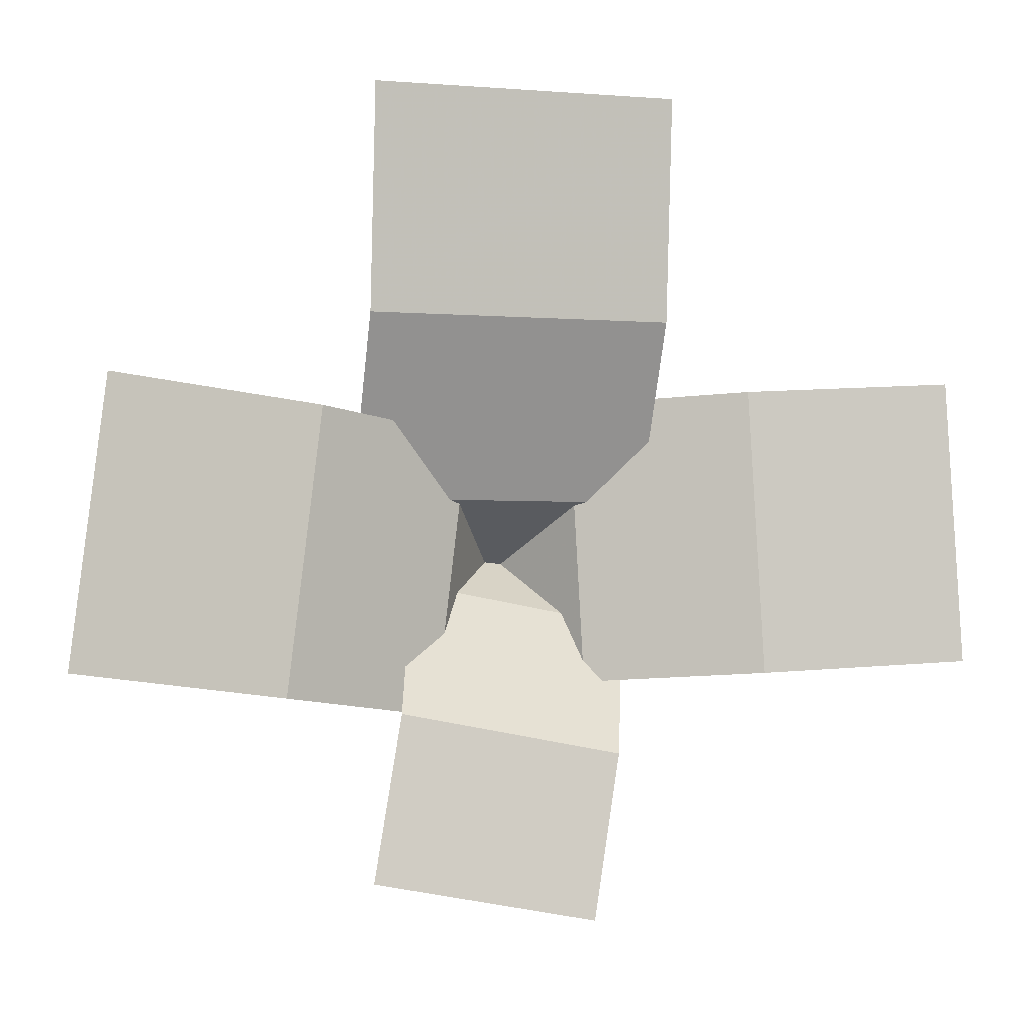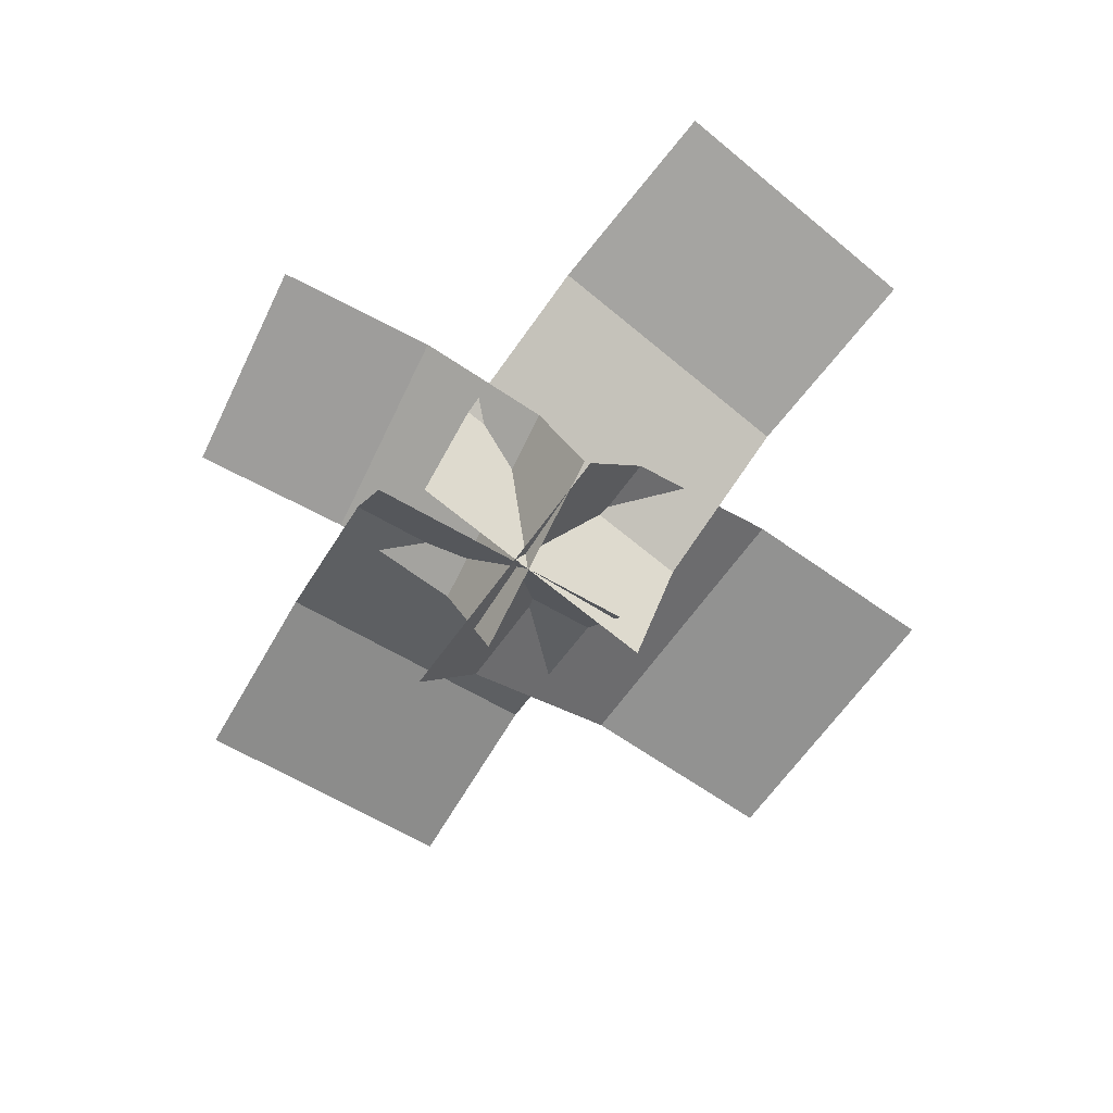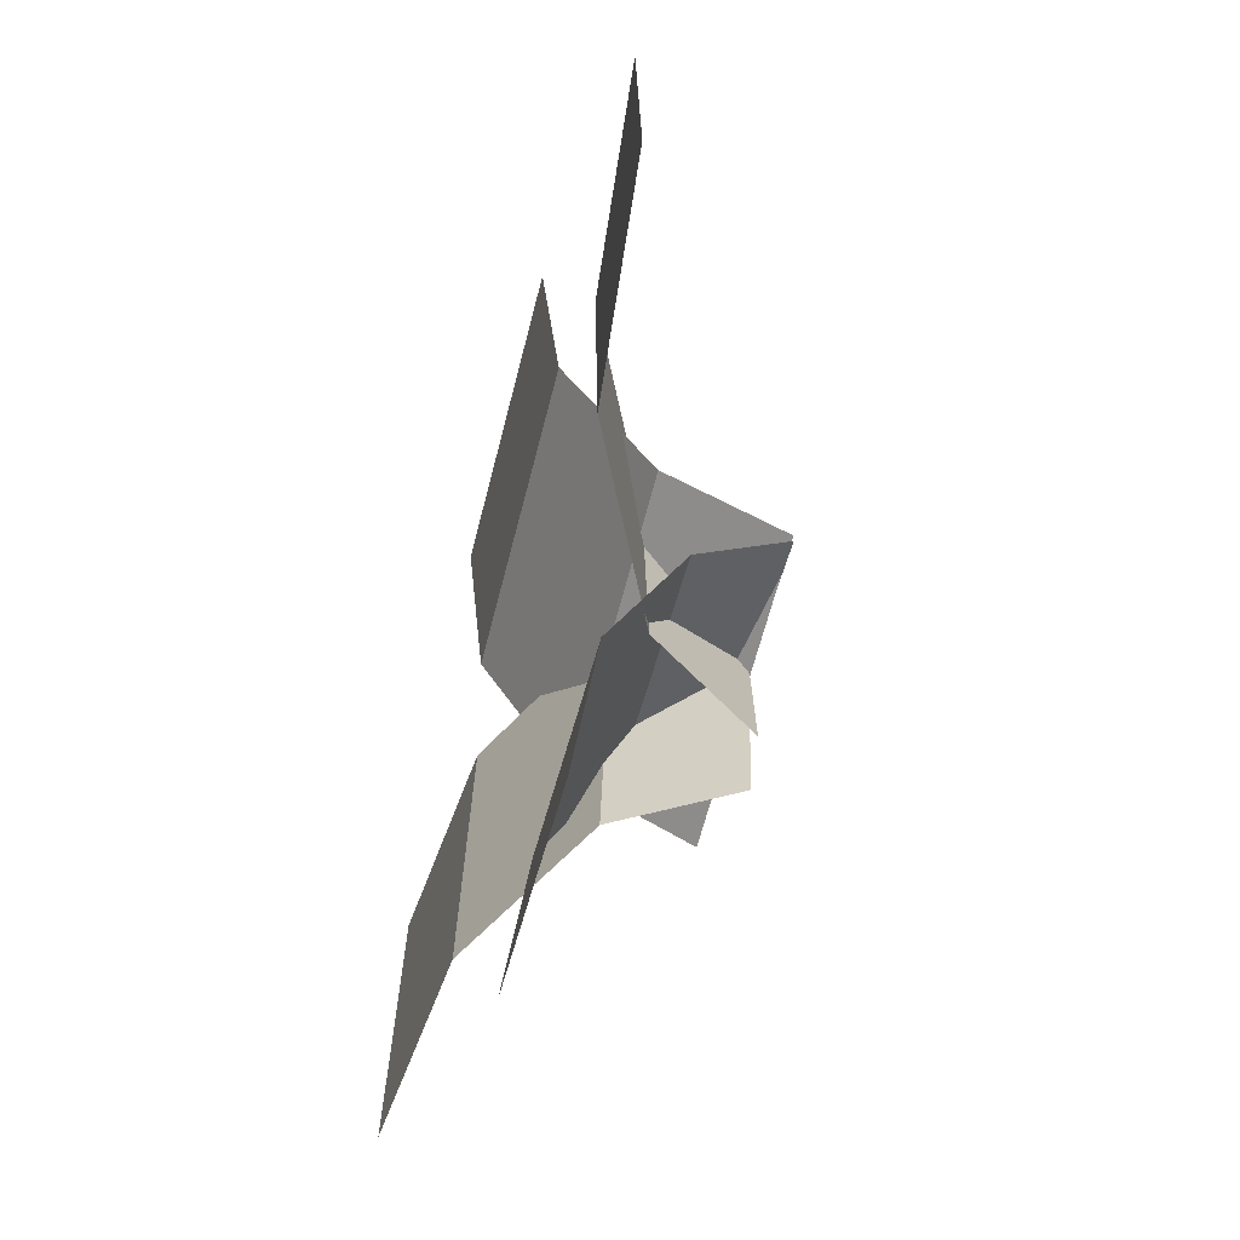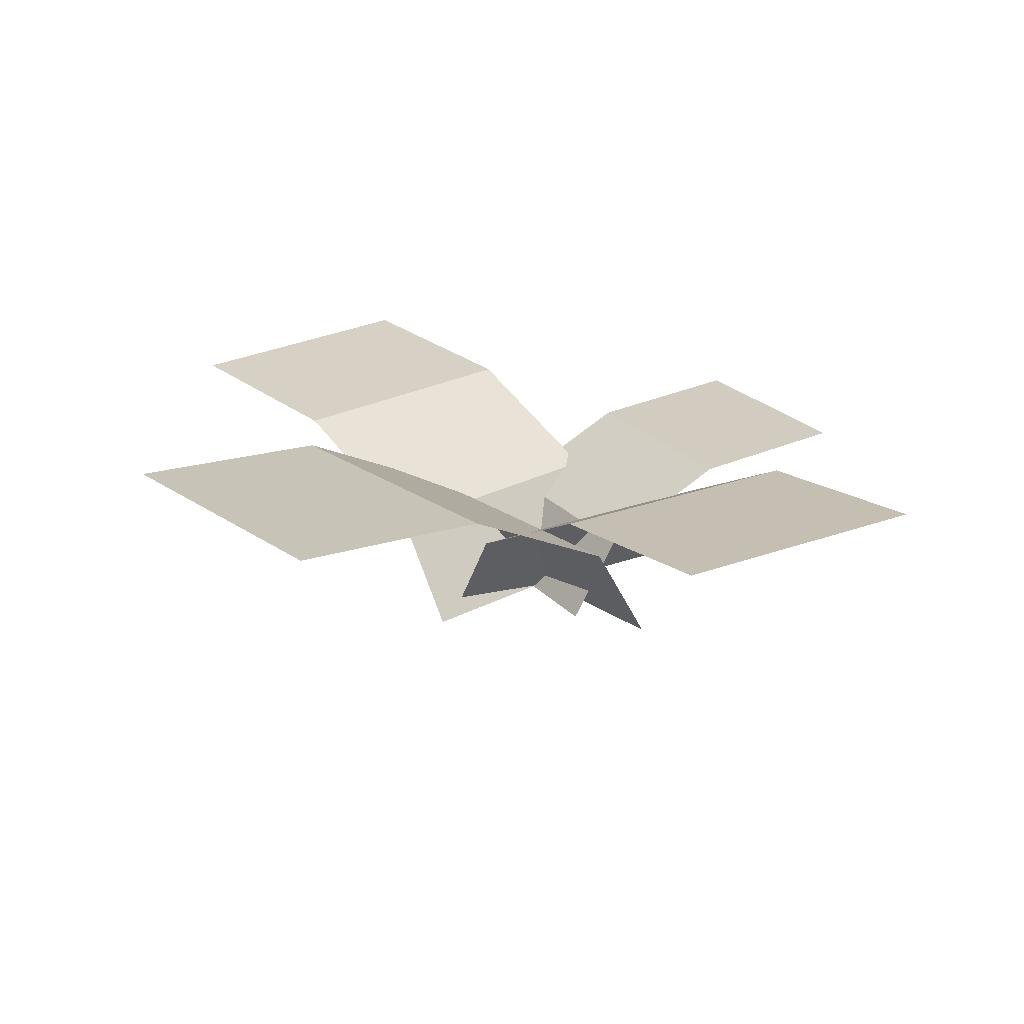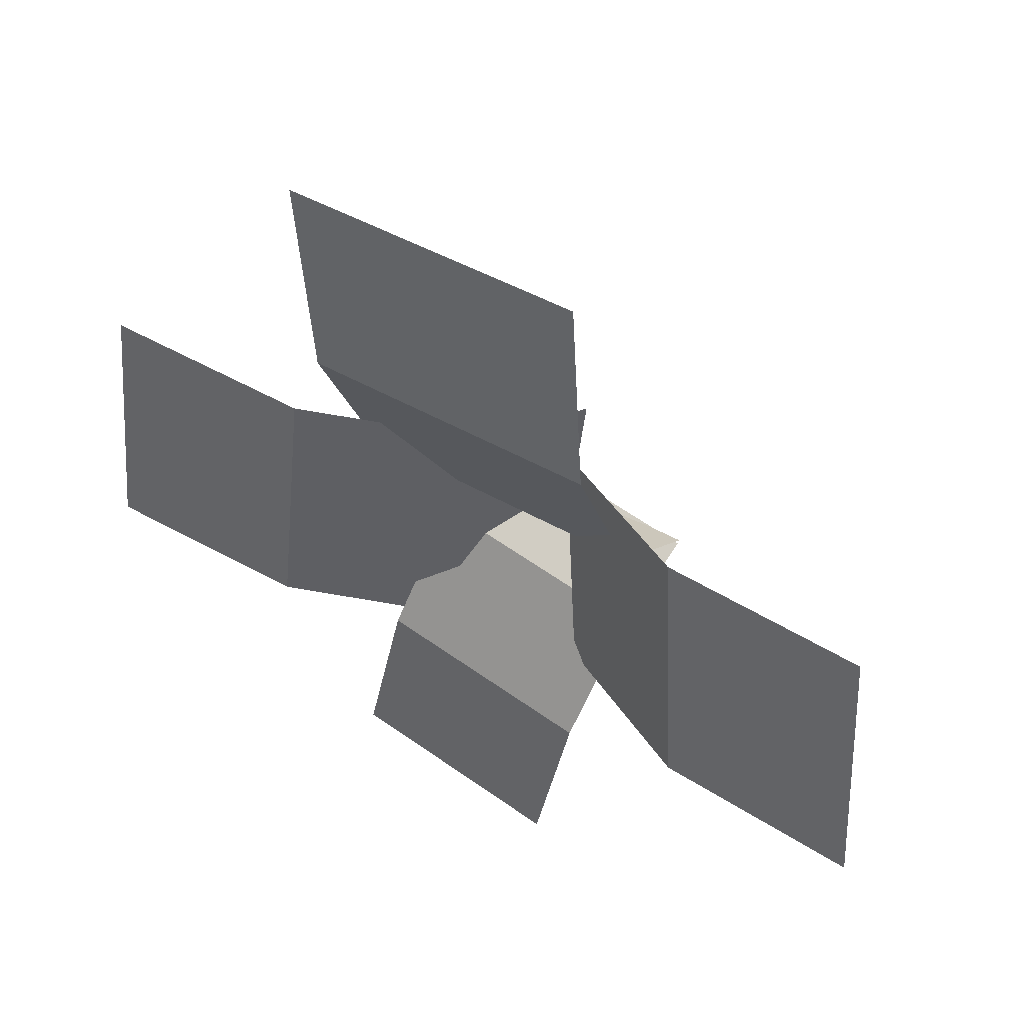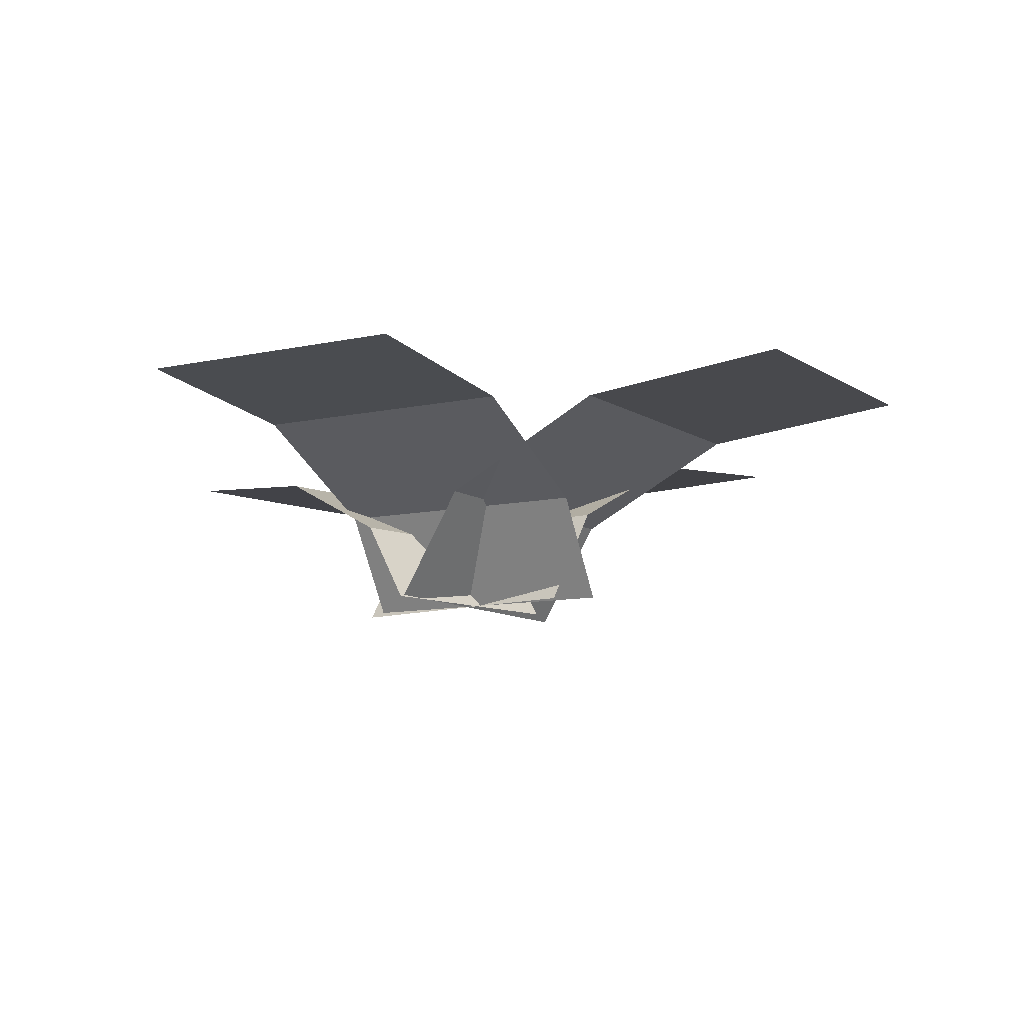
<metadata>
{"format":"obj","ext":"obj","renderer":"f3d","projection":"perspective","resolution":1024,"background":"white","views":[{"elev":-3.4,"azim":-15.0,"up":"+Y"},{"elev":-69.0,"azim":53.6,"up":"+Z"},{"elev":-63.5,"azim":75.7,"up":"+Y"},{"elev":22.6,"azim":-129.9,"up":"+Z"},{"elev":45.2,"azim":33.8,"up":"+Y"},{"elev":-10.1,"azim":122.6,"up":"+Z"}]}
</metadata>
<code>
g Plane05
v 0.8023 -13.3 0.3496
v 3.801 11.97 0.3496
v -1.948 12.66 9.777
v -4.946 -12.61 9.777
v -16.64 14.4 17.17
v -19.64 -10.87 17.17
v -35.2 16.6 18.89
v -38.2 -8.669 18.89
v 0.8023 -13.3 0.3496
v -4.946 -12.61 9.777
v -1.948 12.66 9.777
v 3.801 11.97 0.3496
v -19.64 -10.87 17.17
v -16.64 14.4 17.17
v -38.2 -8.669 18.89
v -35.2 16.6 18.89
v -12.69 0.6875 0.3031
v 14.31 0.6875 0.3031
v 14.31 6.829 10.31
v -12.69 6.829 10.31
v 14.31 22.52 18.15
v -12.69 22.52 18.15
v 14.31 42.35 19.98
v -12.69 42.35 19.98
v -12.69 0.6875 0.3031
v -12.69 6.829 10.31
v 14.31 6.829 10.31
v 14.31 0.6875 0.3031
v -12.69 22.52 18.15
v 14.31 22.52 18.15
v -12.69 42.35 19.98
v 14.31 42.35 19.98
v 1.85 15.47 0.3673
v 3.276 -9.937 0.3673
v 9.055 -9.612 9.795
v 7.63 15.8 9.795
v 23.83 -8.784 17.19
v 22.4 16.62 17.19
v 42.49 -7.737 18.91
v 41.06 17.67 18.91
v 1.85 15.47 0.3673
v 7.63 15.8 9.795
v 9.055 -9.612 9.795
v 3.276 -9.937 0.3673
v 22.4 16.62 17.19
v 23.83 -8.784 17.19
v 41.06 17.67 18.91
v 42.49 -7.737 18.91
v 14.14 0.147 0.2542
v -5.86 3.838 0.2542
v -6.699 -0.7108 7.787
v 13.3 -4.401 7.787
v -8.845 -12.33 13.7
v 11.15 -16.03 13.7
v -11.56 -27.02 15.07
v 8.439 -30.71 15.07
v 14.14 0.147 0.2542
v 13.3 -4.401 7.787
v -6.699 -0.7108 7.787
v -5.86 3.838 0.2542
v 11.15 -16.03 13.7
v -8.845 -12.33 13.7
v 8.439 -30.71 15.07
v -11.56 -27.02 15.07
f 1 2 3
f 3 4 1
f 4 3 5
f 5 6 4
f 6 5 7
f 7 8 6
f 9 10 11
f 11 12 9
f 10 13 14
f 14 11 10
f 13 15 16
f 16 14 13
f 17 18 19
f 19 20 17
f 20 19 21
f 21 22 20
f 22 21 23
f 23 24 22
f 25 26 27
f 27 28 25
f 26 29 30
f 30 27 26
f 29 31 32
f 32 30 29
f 33 34 35
f 35 36 33
f 36 35 37
f 37 38 36
f 38 37 39
f 39 40 38
f 41 42 43
f 43 44 41
f 42 45 46
f 46 43 42
f 45 47 48
f 48 46 45
f 49 50 51
f 51 52 49
f 52 51 53
f 53 54 52
f 54 53 55
f 55 56 54
f 57 58 59
f 59 60 57
f 58 61 62
f 62 59 58
f 61 63 64
f 64 62 61

</code>
